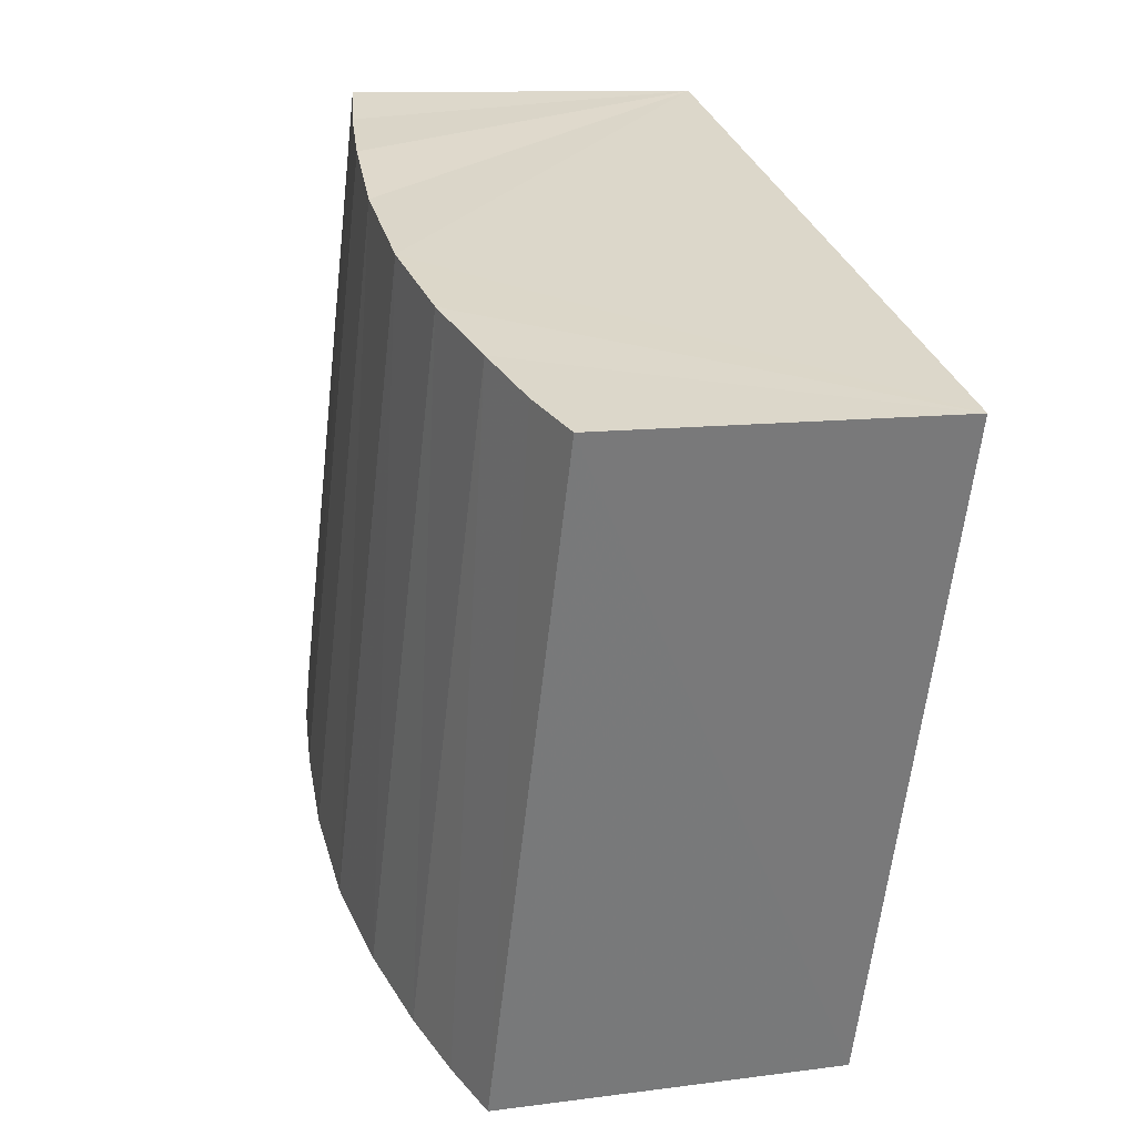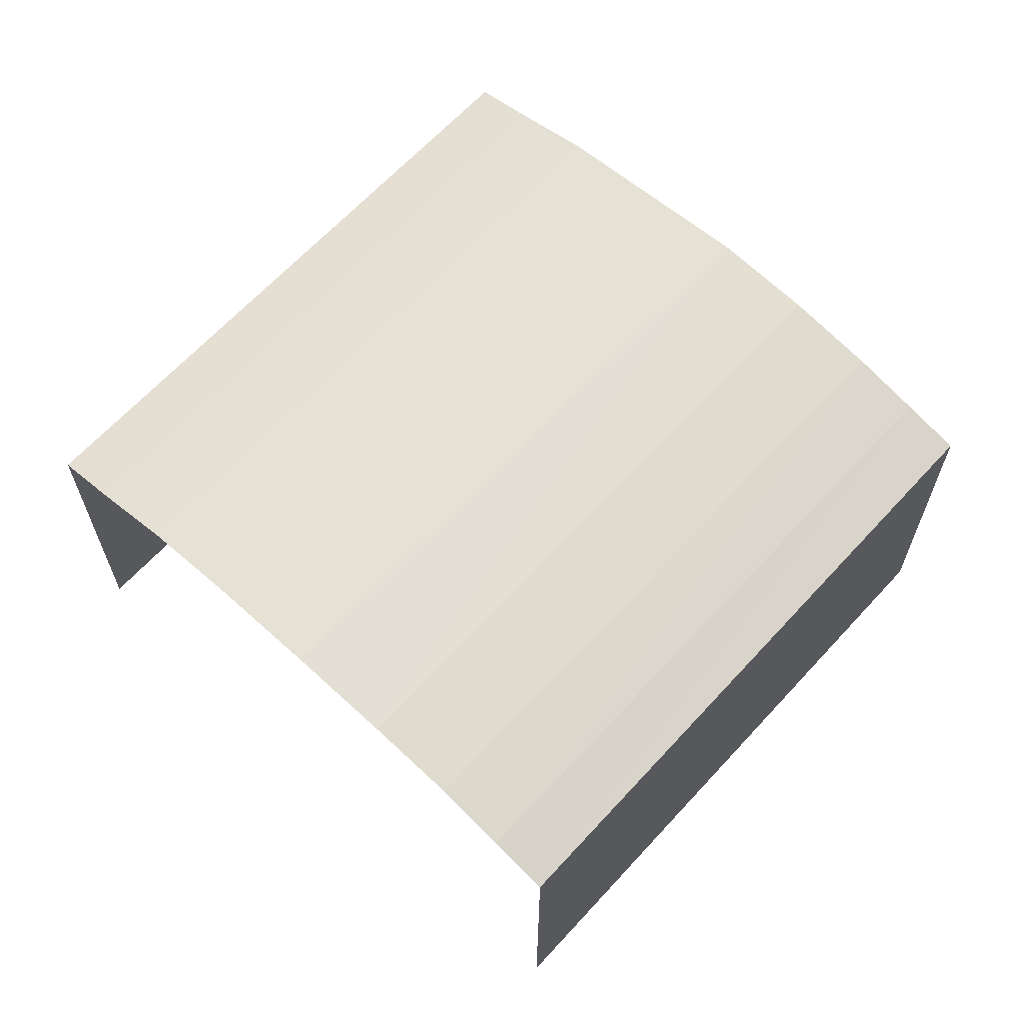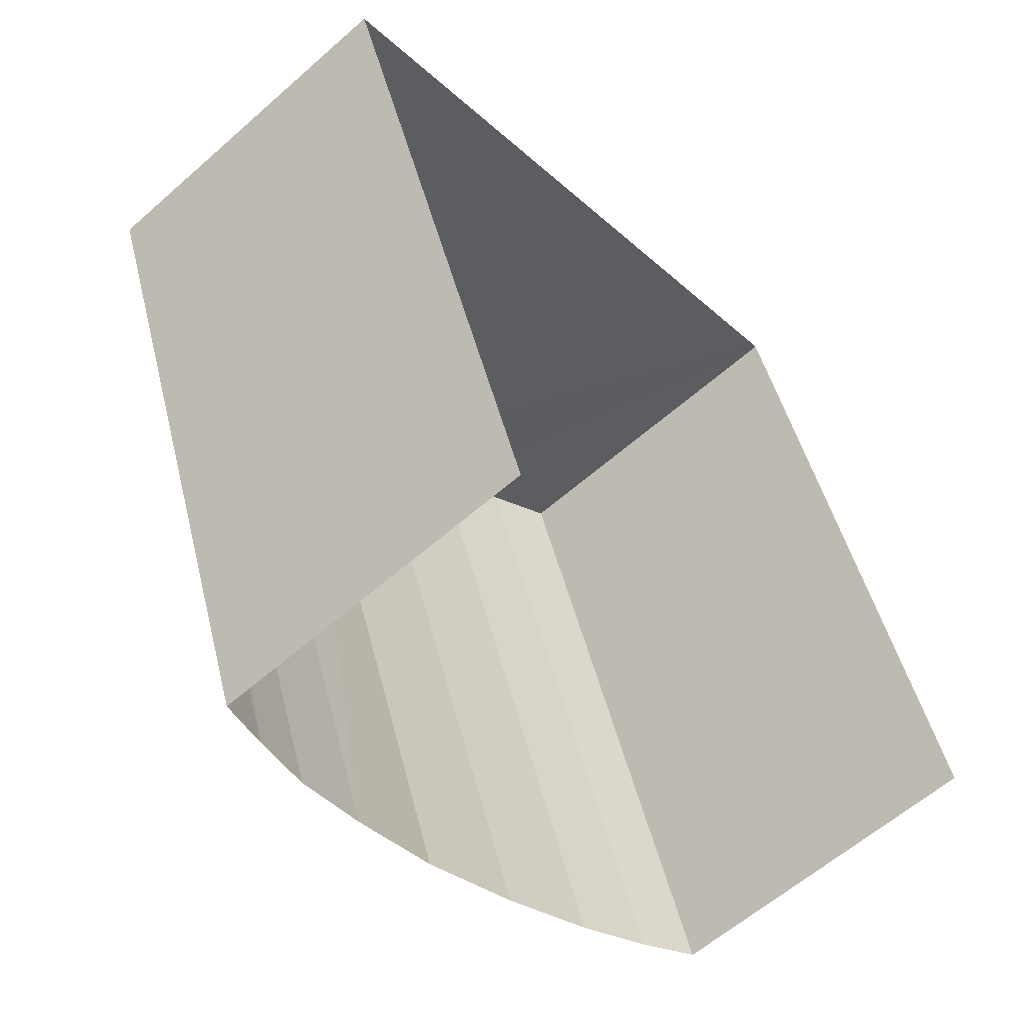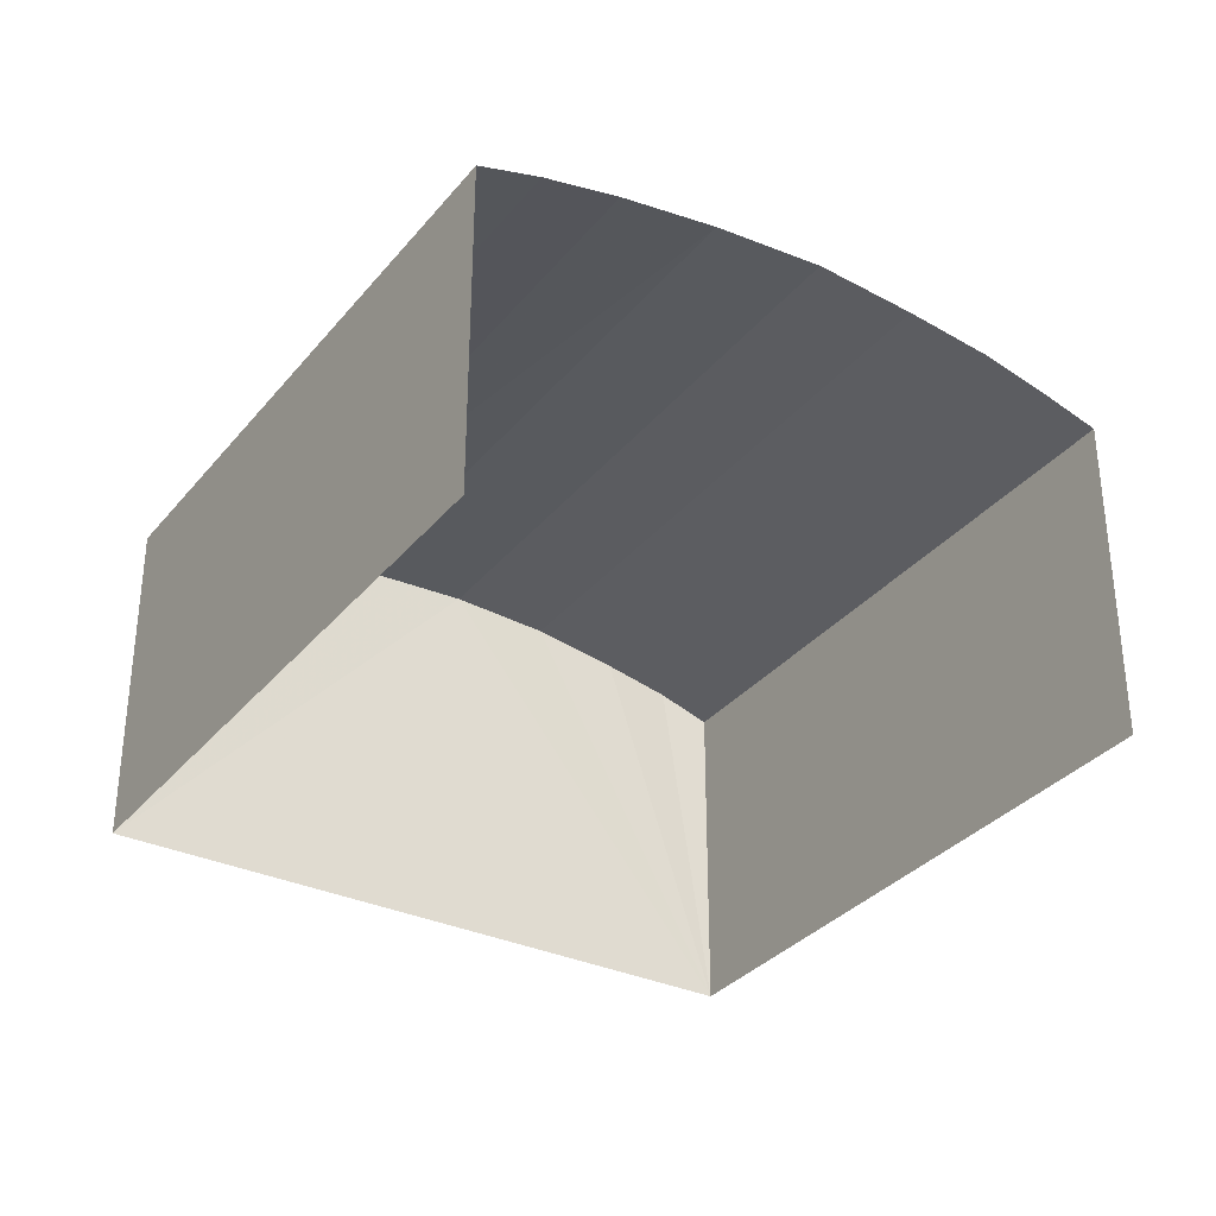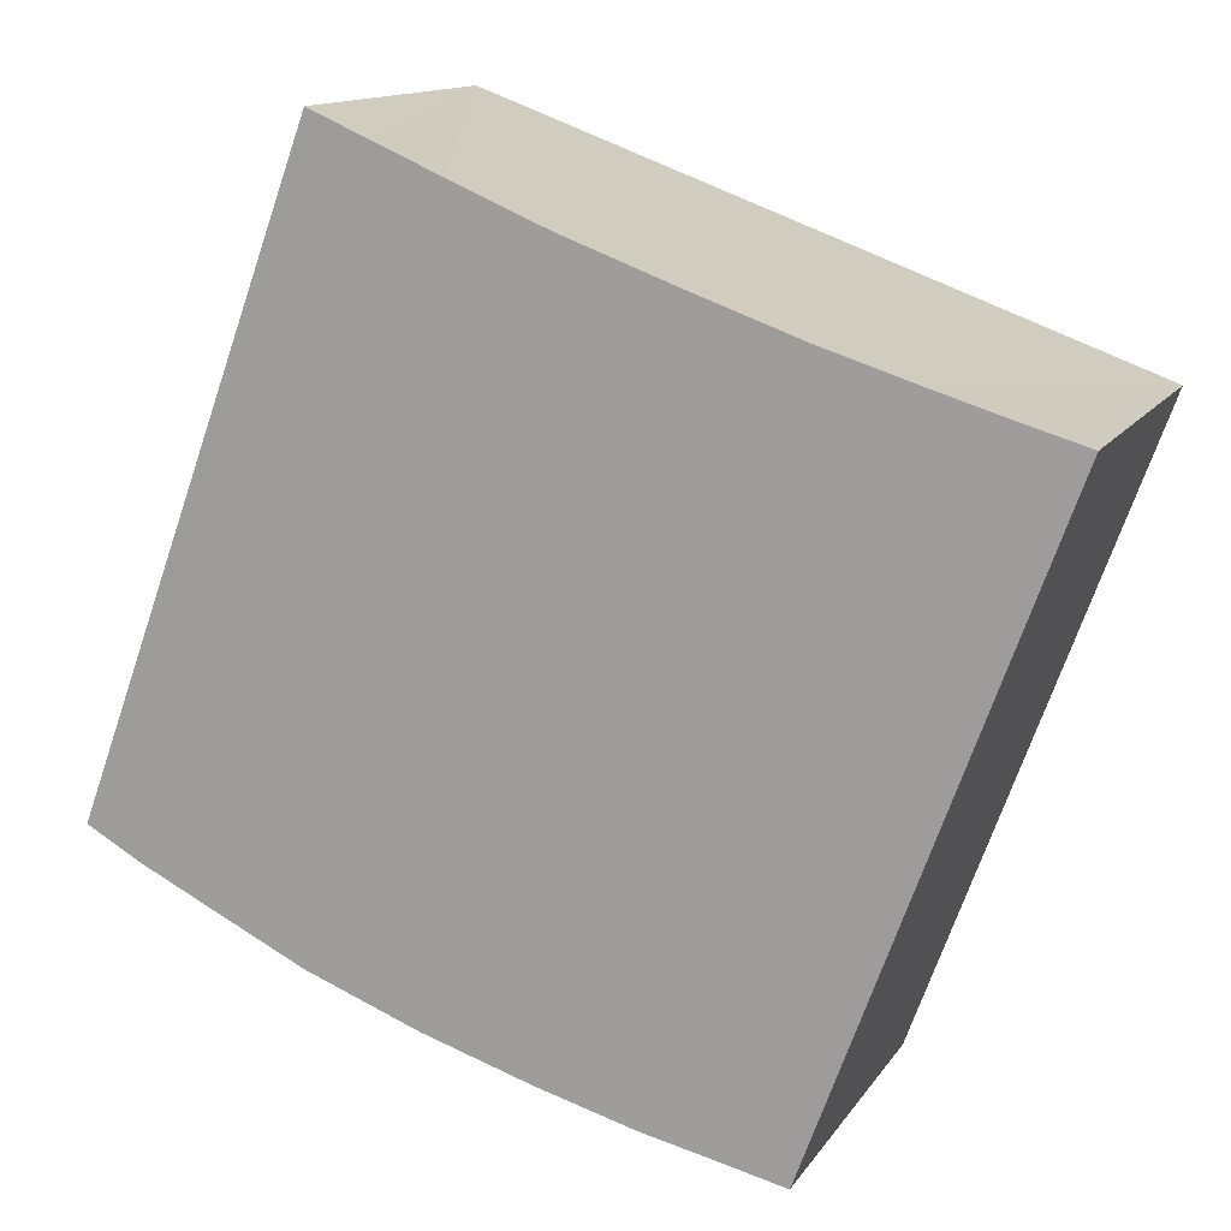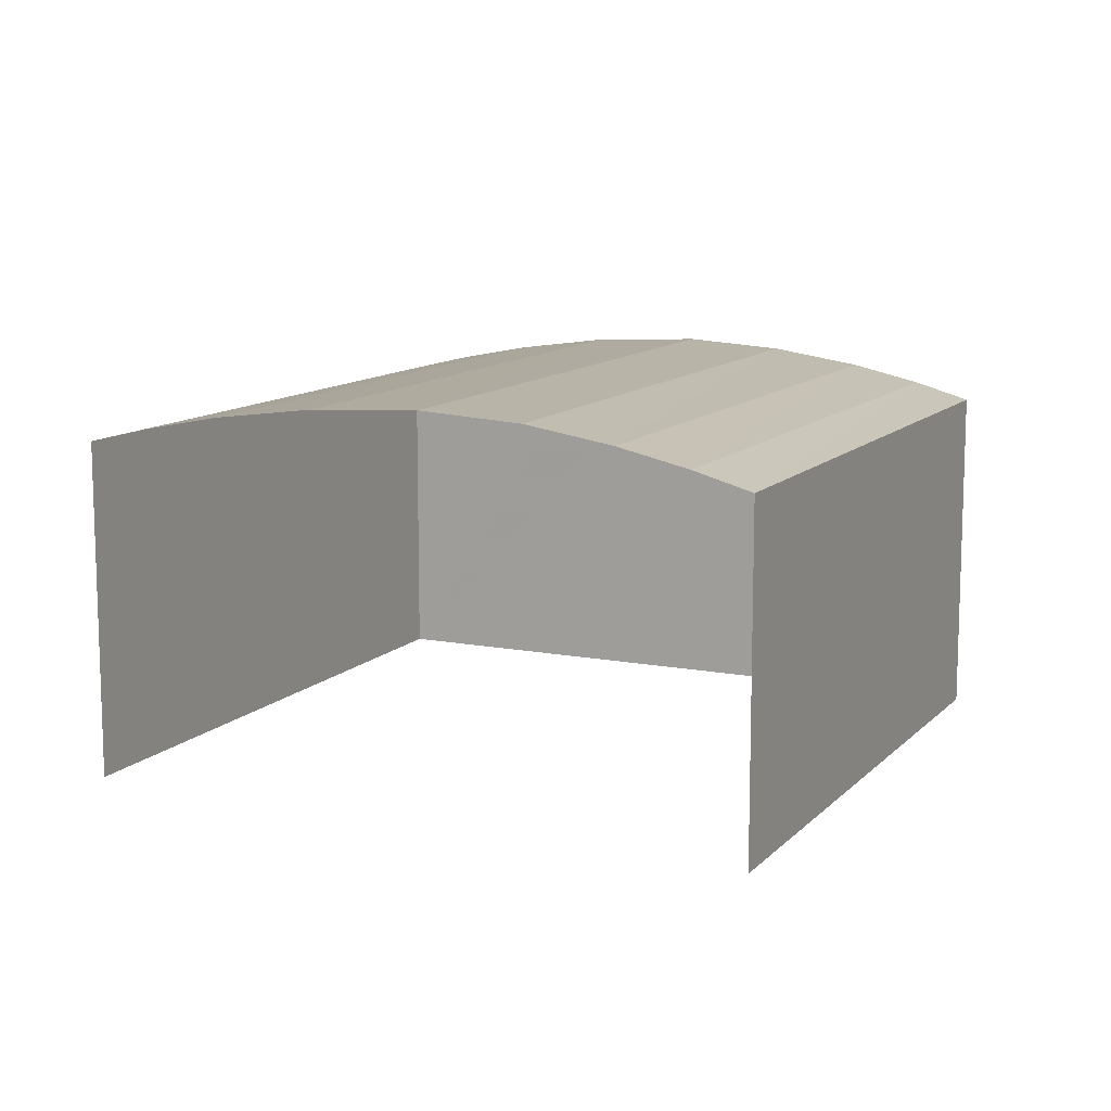
<metadata>
{"format":"obj","ext":"obj","renderer":"f3d","projection":"perspective","resolution":1024,"background":"white","views":[{"elev":10.9,"azim":71.2,"up":"+Y"},{"elev":64.9,"azim":22.3,"up":"+Z"},{"elev":-59.8,"azim":132.2,"up":"+Y"},{"elev":-32.8,"azim":-52.9,"up":"+Z"},{"elev":13.1,"azim":21.1,"up":"+Y"},{"elev":11.4,"azim":5.1,"up":"+Z"}]}
</metadata>
<code>
v -2.23e+05 -1.27e+05 18.7
v -2.23e+05 -1.27e+05 18.7
v -2.23e+05 -1.27e+05 18.7
v -2.23e+05 -1.27e+05 18.7
v -2.23e+05 -1.27e+05 21.34
v -2.23e+05 -1.27e+05 21.34
v -2.23e+05 -1.27e+05 21.46
v -2.23e+05 -1.27e+05 21.46
v -2.23e+05 -1.27e+05 21.46
v -2.23e+05 -1.27e+05 21.46
v -2.23e+05 -1.27e+05 21.57
v -2.23e+05 -1.27e+05 21.57
v -2.23e+05 -1.27e+05 21.34
v -2.23e+05 -1.27e+05 21.34
v -2.23e+05 -1.27e+05 21.57
v -2.23e+05 -1.27e+05 21.57
v -2.23e+05 -1.27e+05 21.22
v -2.23e+05 -1.27e+05 21.22
v -2.23e+05 -1.27e+05 21.61
v -2.23e+05 -1.27e+05 21.61
v -2.23e+05 -1.27e+05 21.22
v -2.23e+05 -1.27e+05 21.22
f 1 2 3
f 1 4 2
f 22 4 6
f 4 1 20
f 6 4 7
f 1 17 13
f 7 4 15
f 15 4 20
f 9 1 13
f 20 1 12
f 12 1 9
f 5 6 7
f 8 5 7
f 9 10 11
f 12 9 11
f 13 14 10
f 9 13 10
f 8 7 15
f 16 8 15
f 17 18 14
f 13 17 14
f 12 11 19
f 20 12 19
f 21 22 6
f 5 21 6
f 16 15 20
f 19 16 20
f 18 3 14
f 3 2 19
f 14 3 10
f 2 21 5
f 10 3 11
f 11 3 19
f 8 2 5
f 19 2 16
f 16 2 8
f 18 1 3
f 18 17 1
f 22 2 4
f 22 21 2

</code>
